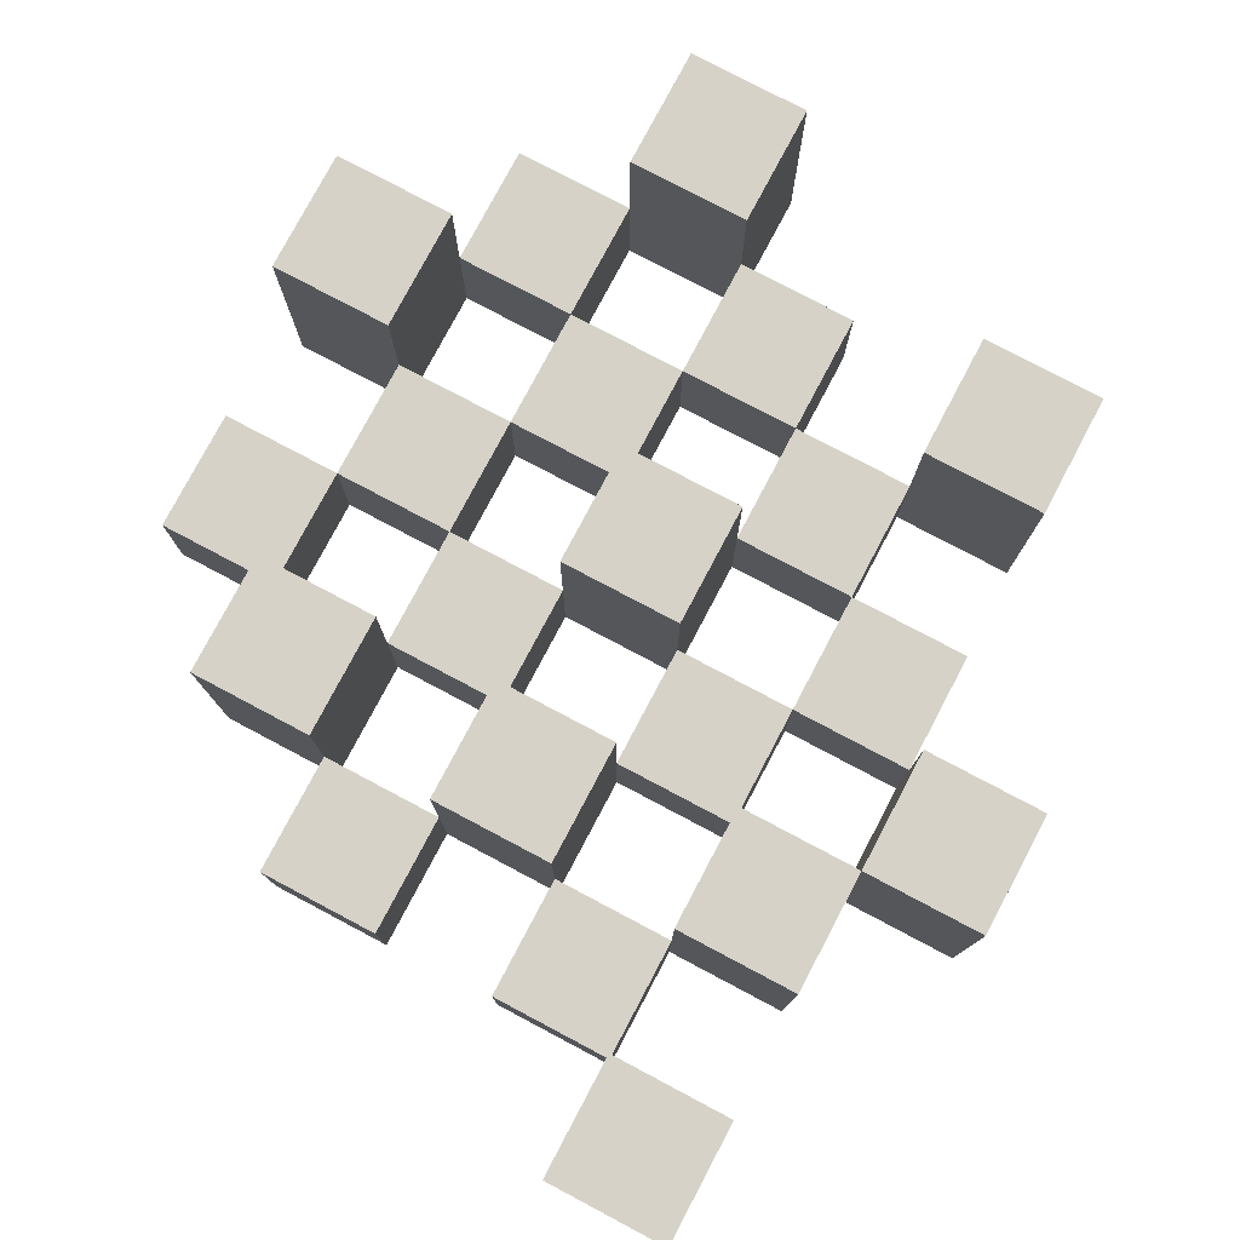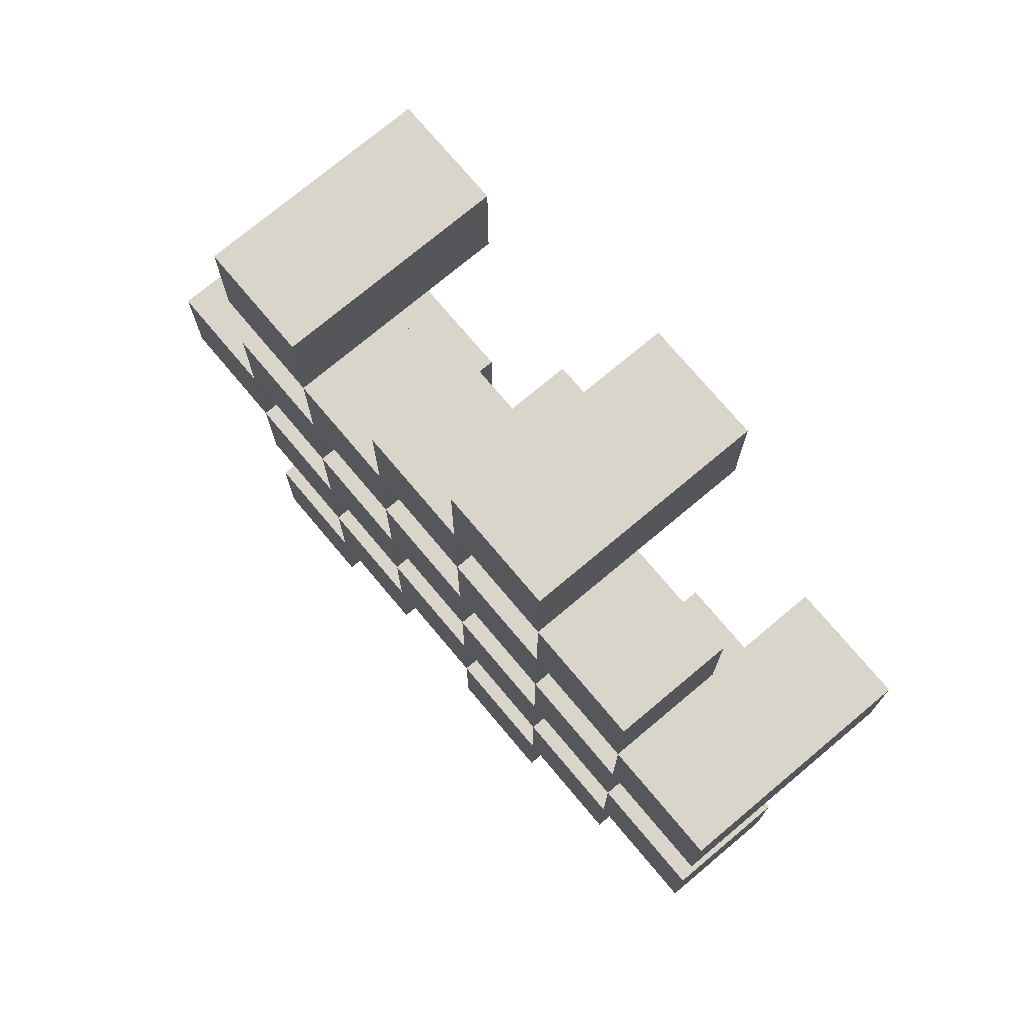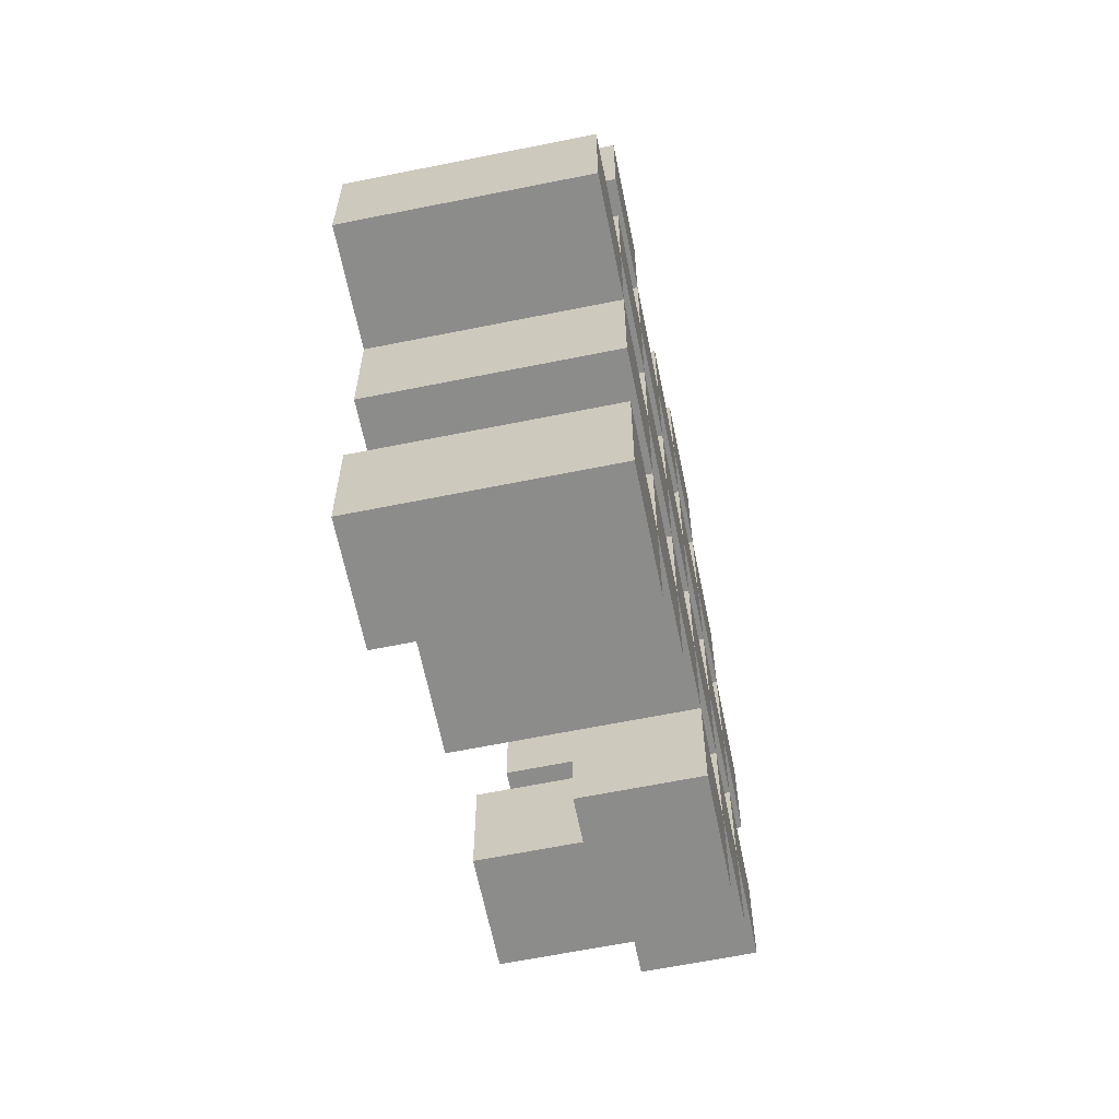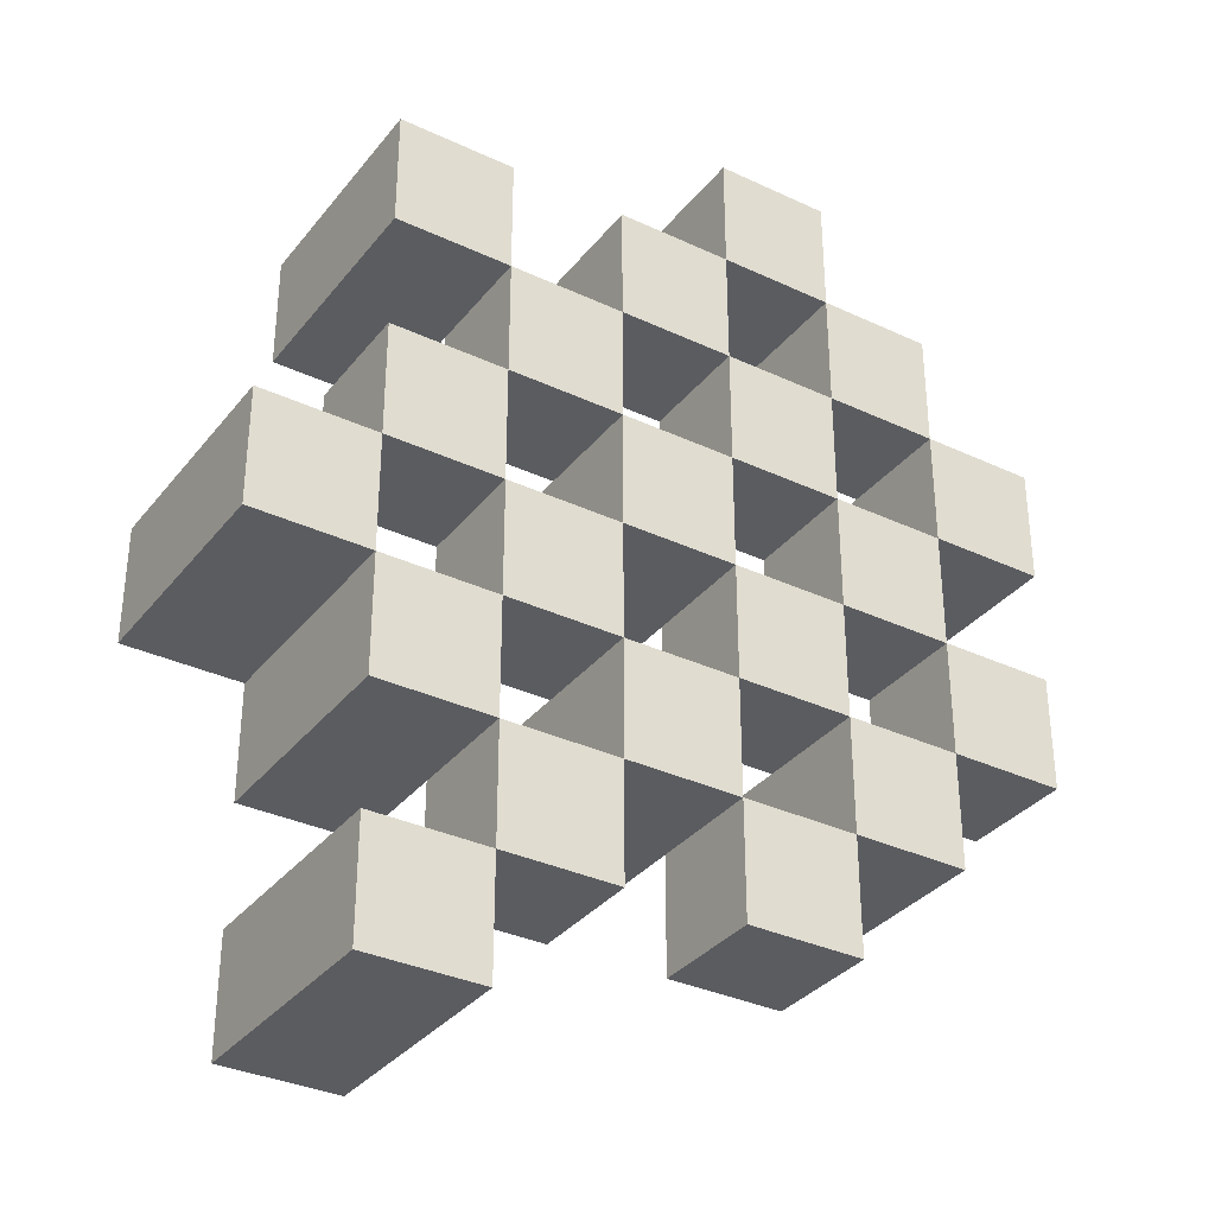
<metadata>
{"format":"obj","ext":"obj","renderer":"f3d","projection":"perspective","resolution":1024,"background":"white","views":[{"elev":78.3,"azim":-152.1,"up":"+Y"},{"elev":74.3,"azim":50.0,"up":"+Z"},{"elev":-64.1,"azim":-78.5,"up":"+Z"},{"elev":-33.8,"azim":-32.5,"up":"+Z"}]}
</metadata>
<code>
o
v 36.3 0.9 17.7
v 36.2 0.9 17.7
v 36.3 1.1 17.7
v 36.2 1.1 17.7
v 36.4 0.9 17.6
v 36.3 0.9 17.6
v 36.2 0.9 17.6
v 36.1 0.9 17.6
v 36 0.9 17.6
v 35.9 0.9 17.6
v 36.4 1 17.6
v 36.3 1 17.6
v 36.2 1 17.6
v 36.1 1 17.6
v 36 1.1 17.6
v 35.9 1.1 17.6
v 36.5 0.9 17.5
v 36.4 0.9 17.5
v 36.3 0.9 17.5
v 36.2 0.9 17.5
v 36.1 0.9 17.5
v 36 0.9 17.5
v 36.4 1 17.5
v 36.3 1 17.5
v 36.2 1 17.5
v 36.1 1 17.5
v 36 1 17.5
v 36.5 1.1 17.5
v 36.4 1.1 17.5
v 36.4 0.9 17.4
v 36.3 0.9 17.4
v 36.2 0.9 17.4
v 36.1 0.9 17.4
v 36 0.9 17.4
v 35.9 0.9 17.4
v 36.4 1 17.4
v 36.3 1 17.4
v 36.2 1 17.4
v 36.1 1 17.4
v 36 1 17.4
v 35.9 1 17.4
v 36.2 1.1 17.4
v 36.1 1.1 17.4
v 36.5 0.9 17.3
v 36.4 0.9 17.3
v 36.3 0.9 17.3
v 36.2 0.9 17.3
v 36.1 0.9 17.3
v 36 0.9 17.3
v 35.9 0.9 17.3
v 35.8 0.9 17.3
v 36.5 1 17.3
v 36.4 1 17.3
v 36.3 1 17.3
v 36.2 1 17.3
v 36.1 1 17.3
v 36 1 17.3
v 35.9 1 17.3
v 35.9 1.1 17.3
v 35.8 1.1 17.3
v 36.4 0.9 17.2
v 36.3 0.9 17.2
v 36.2 0.9 17.2
v 36.1 0.9 17.2
v 36 0.9 17.2
v 35.9 0.9 17.2
v 36.4 1 17.2
v 36.3 1 17.2
v 36.2 1 17.2
v 36.1 1 17.2
v 36 1 17.2
v 36.4 1.1 17.2
v 36.3 1.1 17.2
v 36.2 1.1 17.2
v 36.1 1.1 17.2
v 36 1.1 17.2
v 35.9 1.1 17.2
v 36.3 0.9 17.1
v 36.2 0.9 17.1
v 36.1 0.9 17.1
v 36 0.9 17.1
v 36.3 1 17.1
v 36.2 1 17.1
v 36.1 1 17.1
v 36 1 17.1
v 36 0.9 17
v 35.9 0.9 17
v 36 1 17
v 36 1.1 17
v 35.9 1.1 17
v 36.3 0.9 17.6
v 36.2 0.9 17.6
v 36.3 1 17.6
v 36.2 1 17.6
v 36.3 1.1 17.6
v 36.2 1.1 17.6
v 36.4 0.9 17.5
v 36.3 0.9 17.5
v 36.2 0.9 17.5
v 36.1 0.9 17.5
v 36 0.9 17.5
v 35.9 0.9 17.5
v 36.4 1 17.5
v 36.3 1 17.5
v 36.2 1 17.5
v 36.1 1 17.5
v 36 1 17.5
v 36 1.1 17.5
v 35.9 1.1 17.5
v 36.5 0.9 17.4
v 36.4 0.9 17.4
v 36.3 0.9 17.4
v 36.2 0.9 17.4
v 36.1 0.9 17.4
v 36 0.9 17.4
v 36.4 1 17.4
v 36.3 1 17.4
v 36.2 1 17.4
v 36.1 1 17.4
v 36 1 17.4
v 36.5 1.1 17.4
v 36.4 1.1 17.4
v 36.4 0.9 17.3
v 36.3 0.9 17.3
v 36.2 0.9 17.3
v 36.1 0.9 17.3
v 36 0.9 17.3
v 35.9 0.9 17.3
v 36.4 1 17.3
v 36.3 1 17.3
v 36.2 1 17.3
v 36.1 1 17.3
v 36 1 17.3
v 35.9 1 17.3
v 36.2 1.1 17.3
v 36.1 1.1 17.3
v 36.5 0.9 17.2
v 36.4 0.9 17.2
v 36.3 0.9 17.2
v 36.2 0.9 17.2
v 36.1 0.9 17.2
v 36 0.9 17.2
v 35.9 0.9 17.2
v 35.8 0.9 17.2
v 36.5 1 17.2
v 36.4 1 17.2
v 36.3 1 17.2
v 36.2 1 17.2
v 36.1 1 17.2
v 36 1 17.2
v 35.9 1.1 17.2
v 35.8 1.1 17.2
v 36.4 0.9 17.1
v 36.3 0.9 17.1
v 36.2 0.9 17.1
v 36.1 0.9 17.1
v 36 0.9 17.1
v 35.9 0.9 17.1
v 36.3 1 17.1
v 36.2 1 17.1
v 36.1 1 17.1
v 36 1 17.1
v 36.4 1.1 17.1
v 36.3 1.1 17.1
v 36.2 1.1 17.1
v 36.1 1.1 17.1
v 36 1.1 17.1
v 35.9 1.1 17.1
v 36.3 0.9 17
v 36.2 0.9 17
v 36.1 0.9 17
v 36 0.9 17
v 36.3 1 17
v 36.2 1 17
v 36.1 1 17
v 36 1 17
v 36 0.9 16.9
v 35.9 0.9 16.9
v 36 1.1 16.9
v 35.9 1.1 16.9
v 36.5 0.9 17.5
v 36.5 1.1 17.5
v 36.5 0.9 17.4
v 36.5 1.1 17.4
v 36.5 0.9 17.3
v 36.5 1 17.3
v 36.5 0.9 17.2
v 36.5 1 17.2
v 36.4 0.9 17.6
v 36.4 1 17.6
v 36.4 0.9 17.5
v 36.4 1 17.5
v 36.4 0.9 17.4
v 36.4 1 17.4
v 36.4 0.9 17.3
v 36.4 1 17.3
v 36.4 0.9 17.2
v 36.4 1 17.2
v 36.4 1.1 17.2
v 36.4 0.9 17.1
v 36.4 1.1 17.1
v 36.3 0.9 17.7
v 36.3 1.1 17.7
v 36.3 0.9 17.6
v 36.3 1 17.6
v 36.3 1.1 17.6
v 36.3 0.9 17.5
v 36.3 1 17.5
v 36.3 0.9 17.4
v 36.3 1 17.4
v 36.3 0.9 17.3
v 36.3 1 17.3
v 36.3 0.9 17.2
v 36.3 1 17.2
v 36.3 0.9 17.1
v 36.3 1 17.1
v 36.3 0.9 17
v 36.3 1 17
v 36.2 0.9 17.6
v 36.2 1 17.6
v 36.2 0.9 17.5
v 36.2 1 17.5
v 36.2 0.9 17.4
v 36.2 1 17.4
v 36.2 1.1 17.4
v 36.2 0.9 17.3
v 36.2 1 17.3
v 36.2 1.1 17.3
v 36.2 0.9 17.2
v 36.2 1 17.2
v 36.2 1.1 17.2
v 36.2 0.9 17.1
v 36.2 1 17.1
v 36.2 1.1 17.1
v 36.1 0.9 17.5
v 36.1 1 17.5
v 36.1 0.9 17.4
v 36.1 1 17.4
v 36.1 0.9 17.3
v 36.1 1 17.3
v 36.1 0.9 17.2
v 36.1 1 17.2
v 36.1 0.9 17.1
v 36.1 1 17.1
v 36.1 0.9 17
v 36.1 1 17
v 36 0.9 17.6
v 36 1.1 17.6
v 36 0.9 17.5
v 36 1 17.5
v 36 1.1 17.5
v 36 0.9 17.4
v 36 1 17.4
v 36 0.9 17.3
v 36 1 17.3
v 36 0.9 17.2
v 36 1 17.2
v 36 1.1 17.2
v 36 0.9 17.1
v 36 1 17.1
v 36 1.1 17.1
v 36 0.9 17
v 36 1 17
v 36 1.1 17
v 36 0.9 16.9
v 36 1.1 16.9
v 35.9 0.9 17.3
v 35.9 1 17.3
v 35.9 1.1 17.3
v 35.9 0.9 17.2
v 35.9 1.1 17.2
v 36.4 0.9 17.5
v 36.4 1 17.5
v 36.4 1.1 17.5
v 36.4 0.9 17.4
v 36.4 1 17.4
v 36.4 1.1 17.4
v 36.4 0.9 17.3
v 36.4 1 17.3
v 36.4 0.9 17.2
v 36.4 1 17.2
v 36.3 0.9 17.6
v 36.3 1 17.6
v 36.3 0.9 17.5
v 36.3 1 17.5
v 36.3 0.9 17.4
v 36.3 1 17.4
v 36.3 0.9 17.3
v 36.3 1 17.3
v 36.3 0.9 17.2
v 36.3 1 17.2
v 36.3 1.1 17.2
v 36.3 0.9 17.1
v 36.3 1 17.1
v 36.3 1.1 17.1
v 36.2 0.9 17.7
v 36.2 1.1 17.7
v 36.2 0.9 17.6
v 36.2 1 17.6
v 36.2 1.1 17.6
v 36.2 0.9 17.5
v 36.2 1 17.5
v 36.2 0.9 17.4
v 36.2 1 17.4
v 36.2 0.9 17.3
v 36.2 1 17.3
v 36.2 0.9 17.2
v 36.2 1 17.2
v 36.2 0.9 17.1
v 36.2 1 17.1
v 36.2 0.9 17
v 36.2 1 17
v 36.1 0.9 17.6
v 36.1 1 17.6
v 36.1 0.9 17.5
v 36.1 1 17.5
v 36.1 0.9 17.4
v 36.1 1 17.4
v 36.1 1.1 17.4
v 36.1 0.9 17.3
v 36.1 1 17.3
v 36.1 1.1 17.3
v 36.1 0.9 17.2
v 36.1 1 17.2
v 36.1 1.1 17.2
v 36.1 0.9 17.1
v 36.1 1 17.1
v 36.1 1.1 17.1
v 36 0.9 17.5
v 36 1 17.5
v 36 0.9 17.4
v 36 1 17.4
v 36 0.9 17.3
v 36 1 17.3
v 36 0.9 17.2
v 36 1 17.2
v 36 0.9 17.1
v 36 1 17.1
v 36 0.9 17
v 36 1 17
v 35.9 0.9 17.6
v 35.9 1.1 17.6
v 35.9 0.9 17.5
v 35.9 1.1 17.5
v 35.9 0.9 17.4
v 35.9 1 17.4
v 35.9 0.9 17.3
v 35.9 1 17.3
v 35.9 0.9 17.2
v 35.9 1.1 17.2
v 35.9 0.9 17.1
v 35.9 1.1 17.1
v 35.9 0.9 17
v 35.9 1.1 17
v 35.9 0.9 16.9
v 35.9 1.1 16.9
v 35.8 0.9 17.3
v 35.8 1.1 17.3
v 35.8 0.9 17.2
v 35.8 1.1 17.2
v 36.5 0.9 17.5
v 36.5 0.9 17.4
v 36.5 0.9 17.3
v 36.5 0.9 17.2
v 36.4 0.9 17.6
v 36.4 0.9 17.5
v 36.4 0.9 17.4
v 36.4 0.9 17.3
v 36.4 0.9 17.2
v 36.4 0.9 17.1
v 36.3 0.9 17.7
v 36.3 0.9 17.6
v 36.3 0.9 17.5
v 36.3 0.9 17.4
v 36.3 0.9 17.3
v 36.3 0.9 17.2
v 36.3 0.9 17.1
v 36.3 0.9 17
v 36.2 0.9 17.7
v 36.2 0.9 17.6
v 36.2 0.9 17.5
v 36.2 0.9 17.4
v 36.2 0.9 17.3
v 36.2 0.9 17.2
v 36.2 0.9 17.1
v 36.2 0.9 17
v 36.1 0.9 17.6
v 36.1 0.9 17.5
v 36.1 0.9 17.4
v 36.1 0.9 17.3
v 36.1 0.9 17.2
v 36.1 0.9 17.1
v 36.1 0.9 17
v 36 0.9 17.6
v 36 0.9 17.5
v 36 0.9 17.4
v 36 0.9 17.3
v 36 0.9 17.2
v 36 0.9 17.1
v 36 0.9 17
v 36 0.9 16.9
v 35.9 0.9 17.6
v 35.9 0.9 17.5
v 35.9 0.9 17.4
v 35.9 0.9 17.3
v 35.9 0.9 17.2
v 35.9 0.9 17.1
v 35.9 0.9 17
v 35.9 0.9 16.9
v 35.8 0.9 17.3
v 35.8 0.9 17.2
v 36.5 1 17.3
v 36.5 1 17.2
v 36.4 1 17.6
v 36.4 1 17.5
v 36.4 1 17.4
v 36.4 1 17.3
v 36.4 1 17.2
v 36.3 1 17.6
v 36.3 1 17.5
v 36.3 1 17.4
v 36.3 1 17.3
v 36.3 1 17.2
v 36.3 1 17.1
v 36.3 1 17
v 36.2 1 17.6
v 36.2 1 17.5
v 36.2 1 17.4
v 36.2 1 17.3
v 36.2 1 17.2
v 36.2 1 17.1
v 36.2 1 17
v 36.1 1 17.6
v 36.1 1 17.5
v 36.1 1 17.4
v 36.1 1 17.3
v 36.1 1 17.2
v 36.1 1 17.1
v 36.1 1 17
v 36 1 17.5
v 36 1 17.4
v 36 1 17.3
v 36 1 17.2
v 36 1 17.1
v 36 1 17
v 35.9 1 17.4
v 35.9 1 17.3
v 36.5 1.1 17.5
v 36.5 1.1 17.4
v 36.4 1.1 17.5
v 36.4 1.1 17.4
v 36.4 1.1 17.2
v 36.4 1.1 17.1
v 36.3 1.1 17.7
v 36.3 1.1 17.6
v 36.3 1.1 17.2
v 36.3 1.1 17.1
v 36.2 1.1 17.7
v 36.2 1.1 17.6
v 36.2 1.1 17.4
v 36.2 1.1 17.3
v 36.2 1.1 17.2
v 36.2 1.1 17.1
v 36.1 1.1 17.4
v 36.1 1.1 17.3
v 36.1 1.1 17.2
v 36.1 1.1 17.1
v 36 1.1 17.6
v 36 1.1 17.5
v 36 1.1 17.2
v 36 1.1 17.1
v 36 1.1 17
v 36 1.1 16.9
v 35.9 1.1 17.6
v 35.9 1.1 17.5
v 35.9 1.1 17.3
v 35.9 1.1 17.2
v 35.9 1.1 17.1
v 35.9 1.1 17
v 35.9 1.1 16.9
v 35.8 1.1 17.3
v 35.8 1.1 17.2
f 3 2 1
f 4 2 3
f 11 6 5
f 12 6 11
f 13 8 7
f 14 8 13
f 15 10 9
f 16 10 15
f 23 18 17
f 24 20 19
f 25 20 24
f 26 22 21
f 27 22 26
f 28 23 17
f 29 23 28
f 36 31 30
f 37 31 36
f 38 33 32
f 39 33 38
f 40 35 34
f 41 35 40
f 42 39 38
f 43 39 42
f 52 45 44
f 53 45 52
f 54 47 46
f 55 47 54
f 56 49 48
f 57 49 56
f 58 51 50
f 59 51 58
f 60 51 59
f 67 62 61
f 68 62 67
f 69 64 63
f 70 64 69
f 71 66 65
f 72 68 67
f 73 68 72
f 74 70 69
f 75 70 74
f 76 66 71
f 77 66 76
f 82 79 78
f 83 79 82
f 84 81 80
f 85 81 84
f 88 87 86
f 89 87 88
f 90 87 89
f 91 92 93
f 93 92 94
f 93 94 95
f 95 94 96
f 97 98 103
f 103 98 104
f 99 100 105
f 105 100 106
f 101 102 107
f 107 102 108
f 108 102 109
f 110 111 116
f 112 113 117
f 117 113 118
f 114 115 119
f 119 115 120
f 110 116 121
f 121 116 122
f 123 124 129
f 129 124 130
f 125 126 131
f 131 126 132
f 127 128 133
f 133 128 134
f 131 132 135
f 135 132 136
f 137 138 145
f 145 138 146
f 139 140 147
f 147 140 148
f 141 142 149
f 149 142 150
f 143 144 151
f 151 144 152
f 153 154 159
f 155 156 160
f 160 156 161
f 157 158 162
f 153 159 163
f 163 159 164
f 160 161 165
f 165 161 166
f 162 158 167
f 167 158 168
f 169 170 173
f 173 170 174
f 171 172 175
f 175 172 176
f 177 178 179
f 179 178 180
f 183 182 181
f 184 182 183
f 187 186 185
f 188 186 187
f 191 190 189
f 192 190 191
f 195 194 193
f 196 194 195
f 200 198 197
f 200 199 198
f 201 199 200
f 204 203 202
f 205 203 204
f 206 203 205
f 209 208 207
f 210 208 209
f 213 212 211
f 214 212 213
f 217 216 215
f 218 216 217
f 221 220 219
f 222 220 221
f 226 224 223
f 226 225 224
f 227 225 226
f 228 225 227
f 232 230 229
f 232 231 230
f 233 231 232
f 234 231 233
f 237 236 235
f 238 236 237
f 241 240 239
f 242 240 241
f 245 244 243
f 246 244 245
f 249 248 247
f 250 248 249
f 251 248 250
f 254 253 252
f 255 253 254
f 259 257 256
f 259 258 257
f 260 258 259
f 261 258 260
f 265 263 262
f 265 264 263
f 266 264 265
f 270 268 267
f 270 269 268
f 271 269 270
f 272 273 275
f 273 274 275
f 275 274 276
f 276 274 277
f 278 279 280
f 280 279 281
f 282 283 284
f 284 283 285
f 286 287 288
f 288 287 289
f 290 291 293
f 291 292 293
f 293 292 294
f 294 292 295
f 296 297 298
f 298 297 299
f 299 297 300
f 301 302 303
f 303 302 304
f 305 306 307
f 307 306 308
f 309 310 311
f 311 310 312
f 313 314 315
f 315 314 316
f 317 318 320
f 318 319 320
f 320 319 321
f 321 319 322
f 323 324 326
f 324 325 326
f 326 325 327
f 327 325 328
f 329 330 331
f 331 330 332
f 333 334 335
f 335 334 336
f 337 338 339
f 339 338 340
f 341 342 343
f 343 342 344
f 345 346 347
f 347 346 348
f 349 350 351
f 351 350 352
f 353 354 355
f 355 354 356
f 357 358 359
f 359 358 360
f 366 362 361
f 367 362 366
f 368 364 363
f 369 364 368
f 372 366 365
f 373 366 372
f 374 368 367
f 375 368 374
f 376 370 369
f 377 370 376
f 379 372 371
f 380 372 379
f 381 374 373
f 382 374 381
f 383 376 375
f 384 376 383
f 385 378 377
f 386 378 385
f 387 381 380
f 388 381 387
f 389 383 382
f 390 383 389
f 391 385 384
f 392 385 391
f 395 389 388
f 396 389 395
f 397 391 390
f 398 391 397
f 399 393 392
f 400 393 399
f 402 395 394
f 403 395 402
f 404 397 396
f 405 397 404
f 406 399 398
f 407 399 406
f 408 401 400
f 409 401 408
f 410 406 405
f 411 406 410
f 412 413 417
f 417 413 418
f 414 415 419
f 419 415 420
f 416 417 421
f 421 417 422
f 420 421 427
f 427 421 428
f 422 423 429
f 429 423 430
f 424 425 431
f 431 425 432
f 426 427 433
f 433 427 434
f 434 435 440
f 440 435 441
f 436 437 442
f 442 437 443
f 438 439 444
f 444 439 445
f 441 442 446
f 446 442 447
f 448 449 450
f 450 449 451
f 452 453 456
f 456 453 457
f 454 455 458
f 458 455 459
f 460 461 464
f 464 461 465
f 462 463 466
f 466 463 467
f 468 469 474
f 474 469 475
f 470 471 477
f 477 471 478
f 472 473 479
f 479 473 480
f 476 477 481
f 481 477 482

</code>
